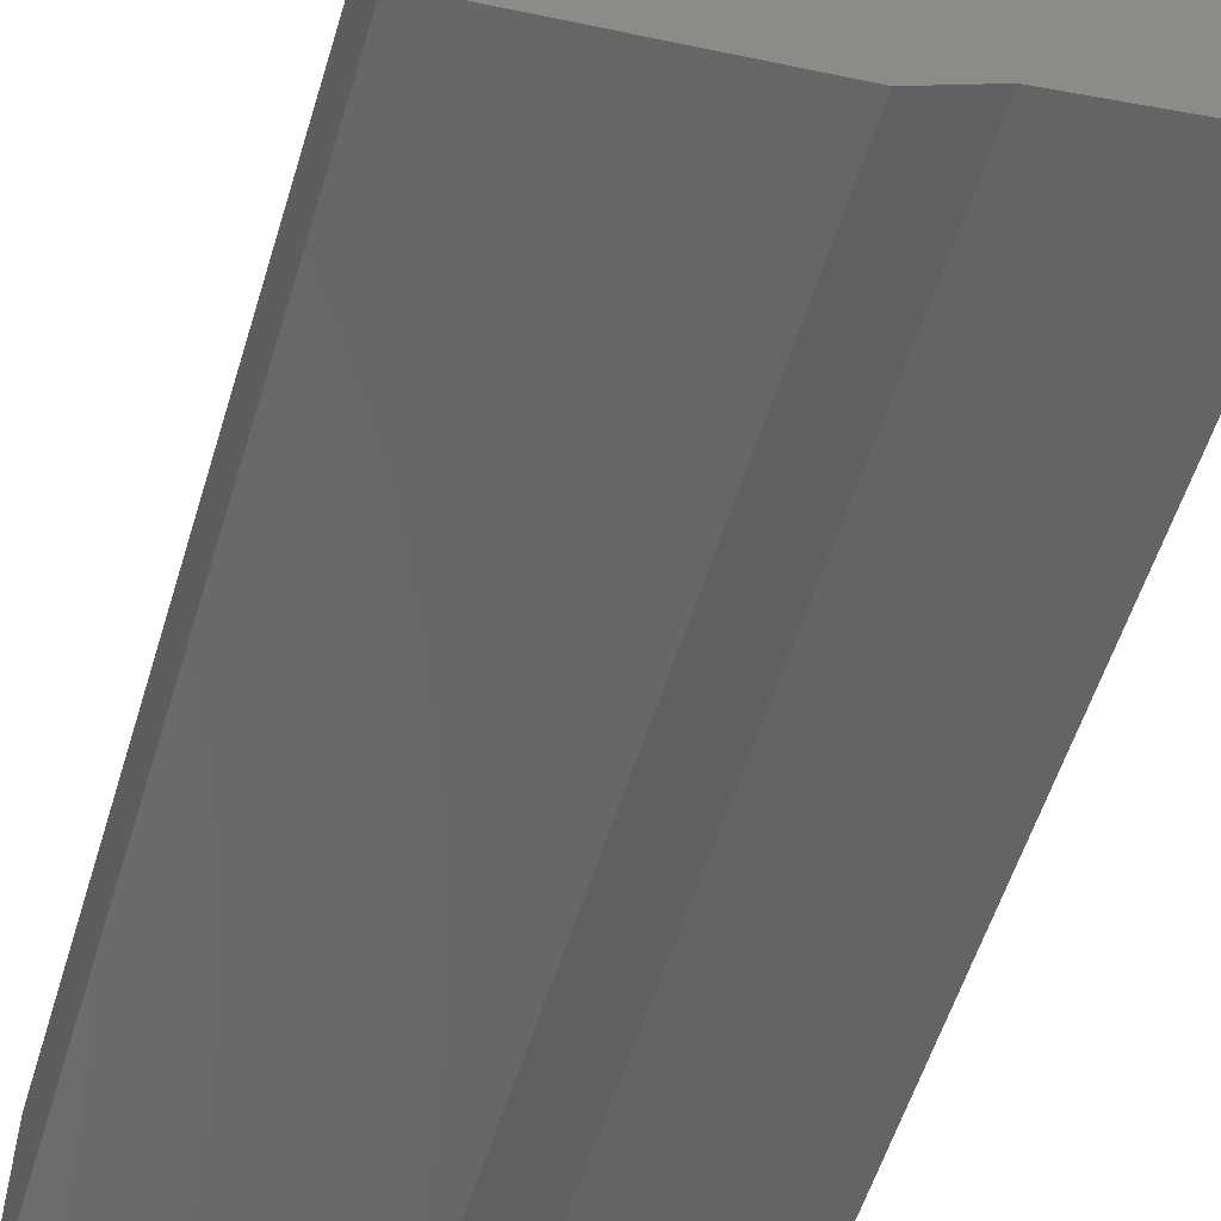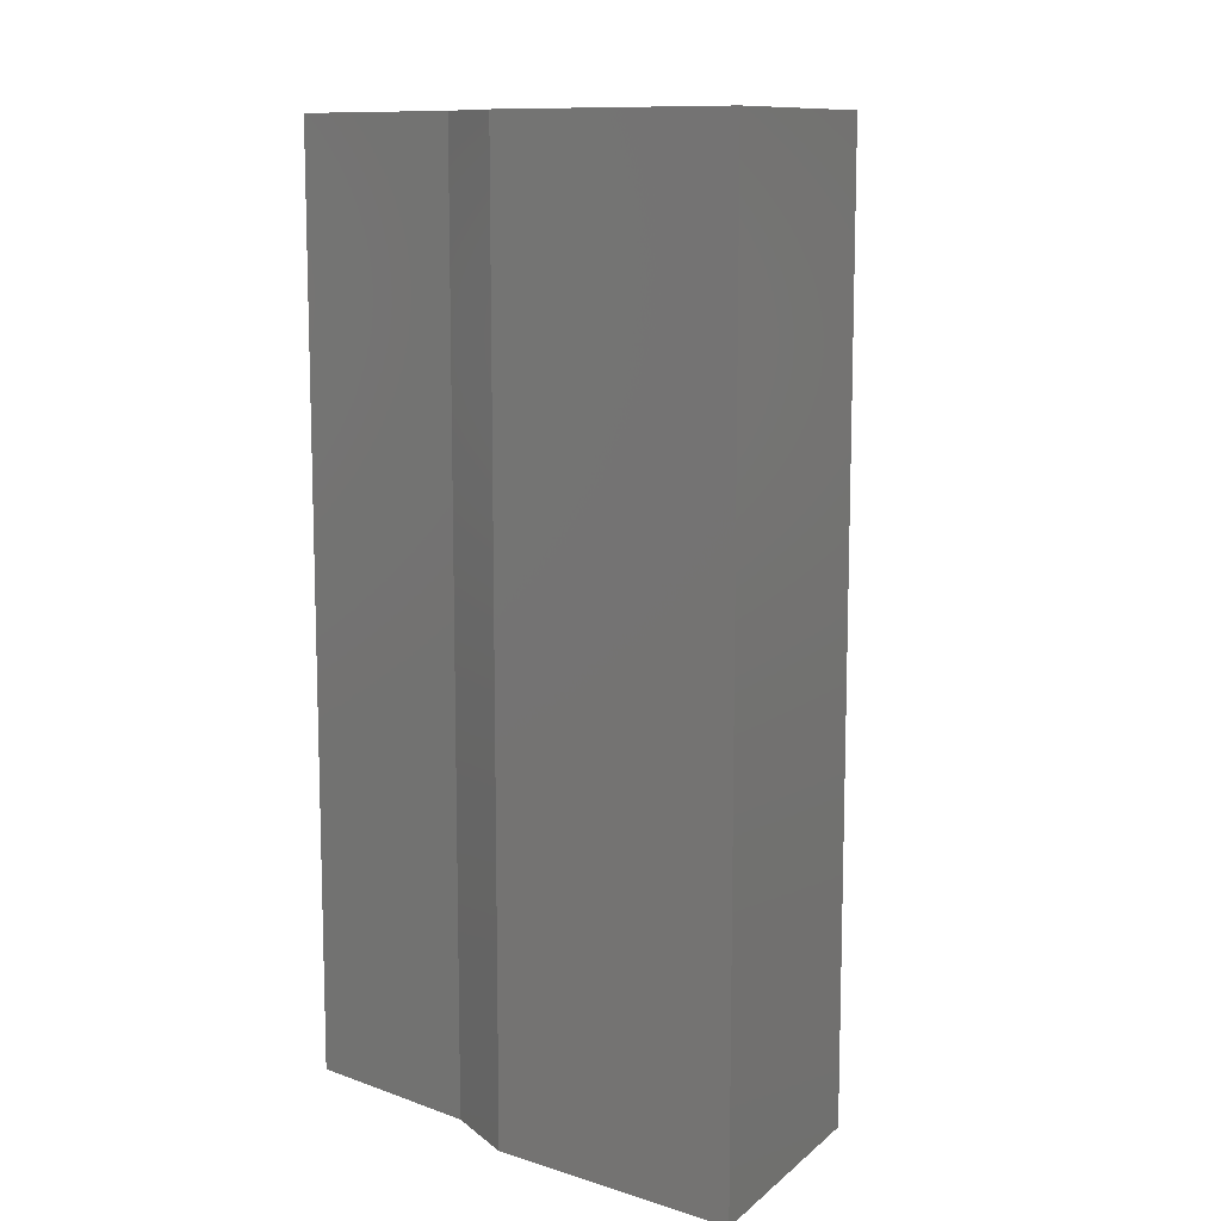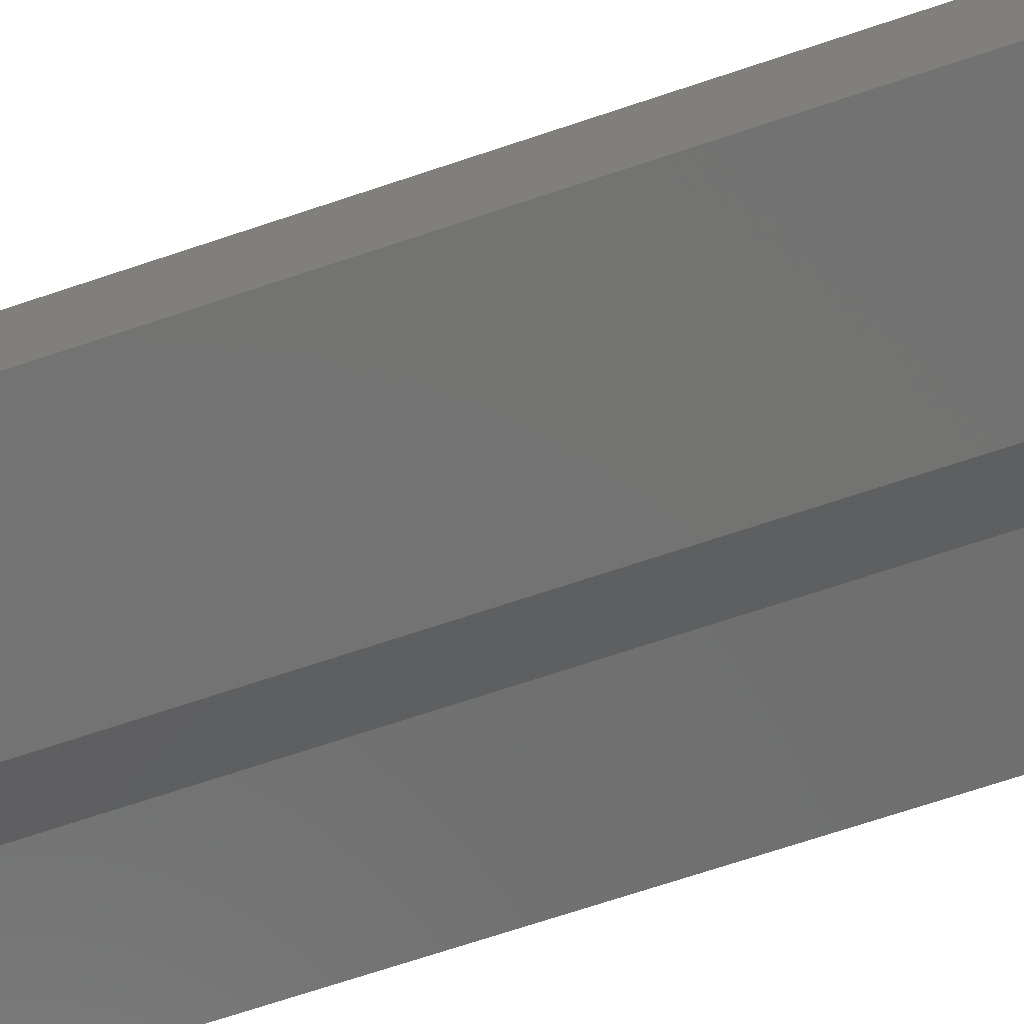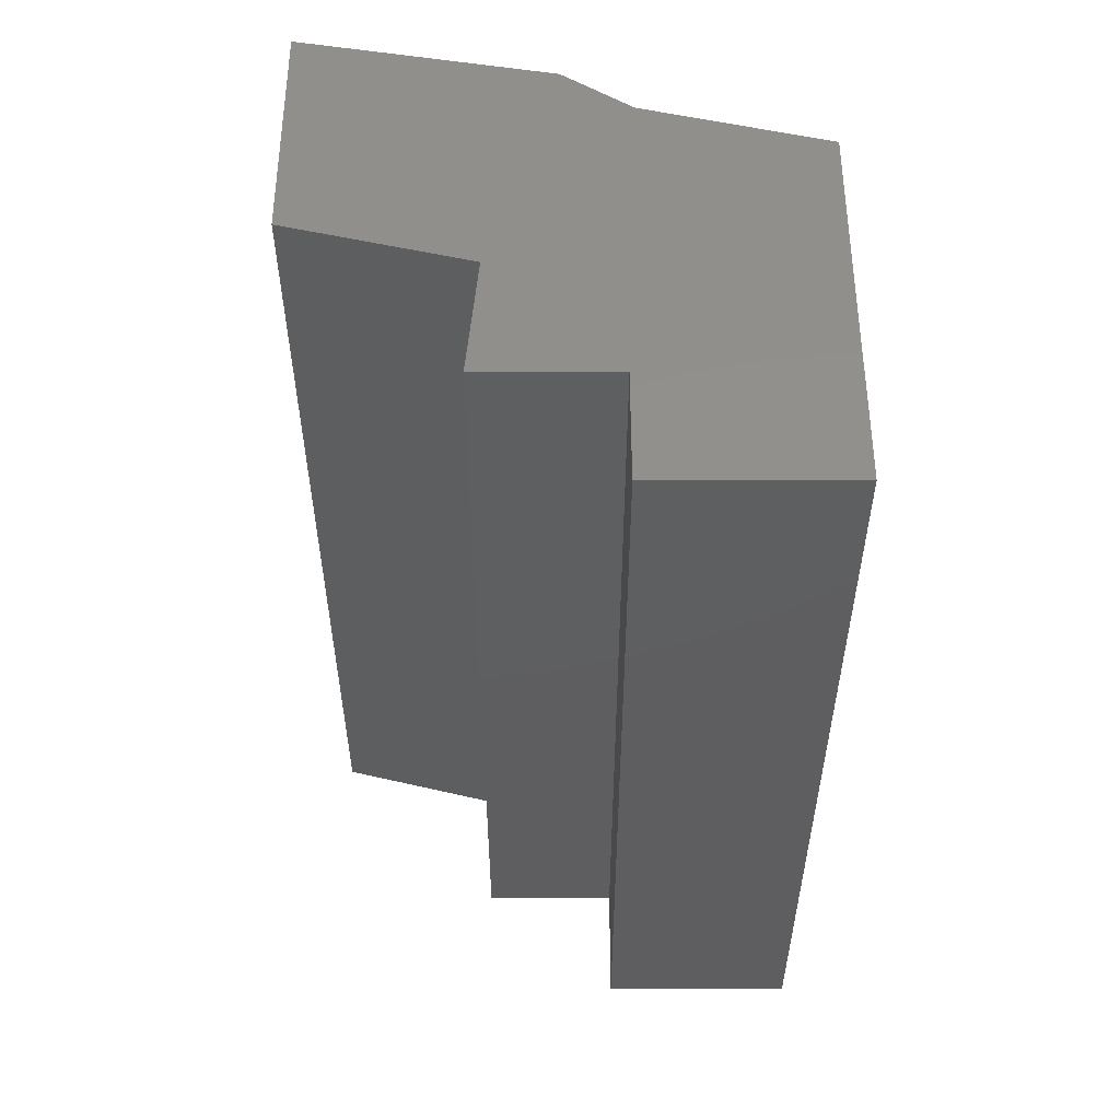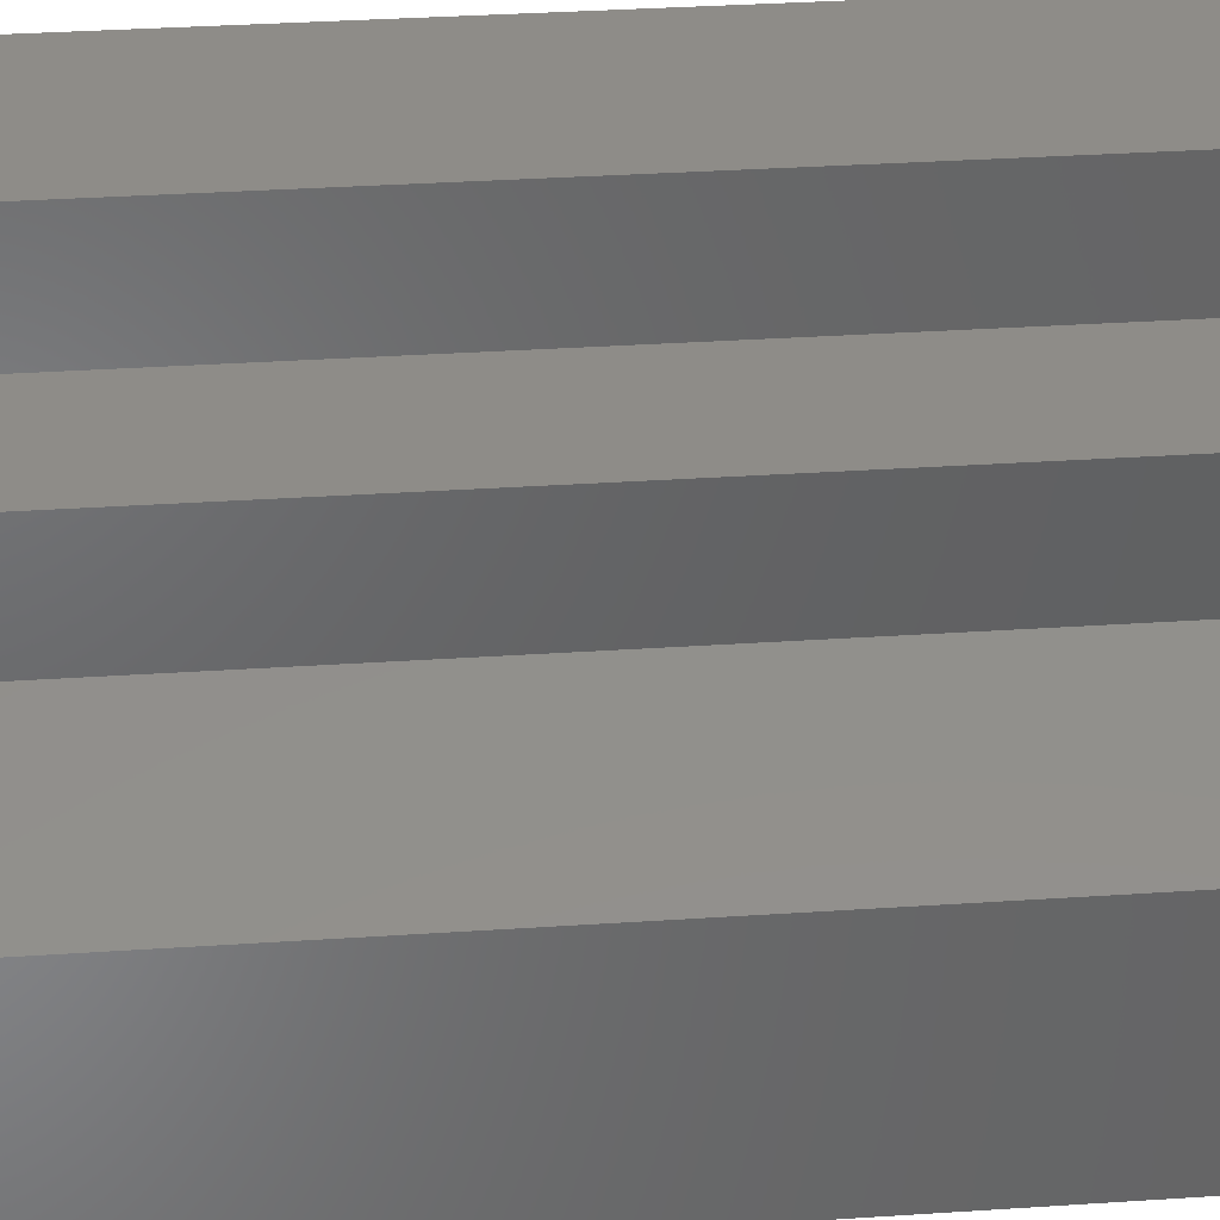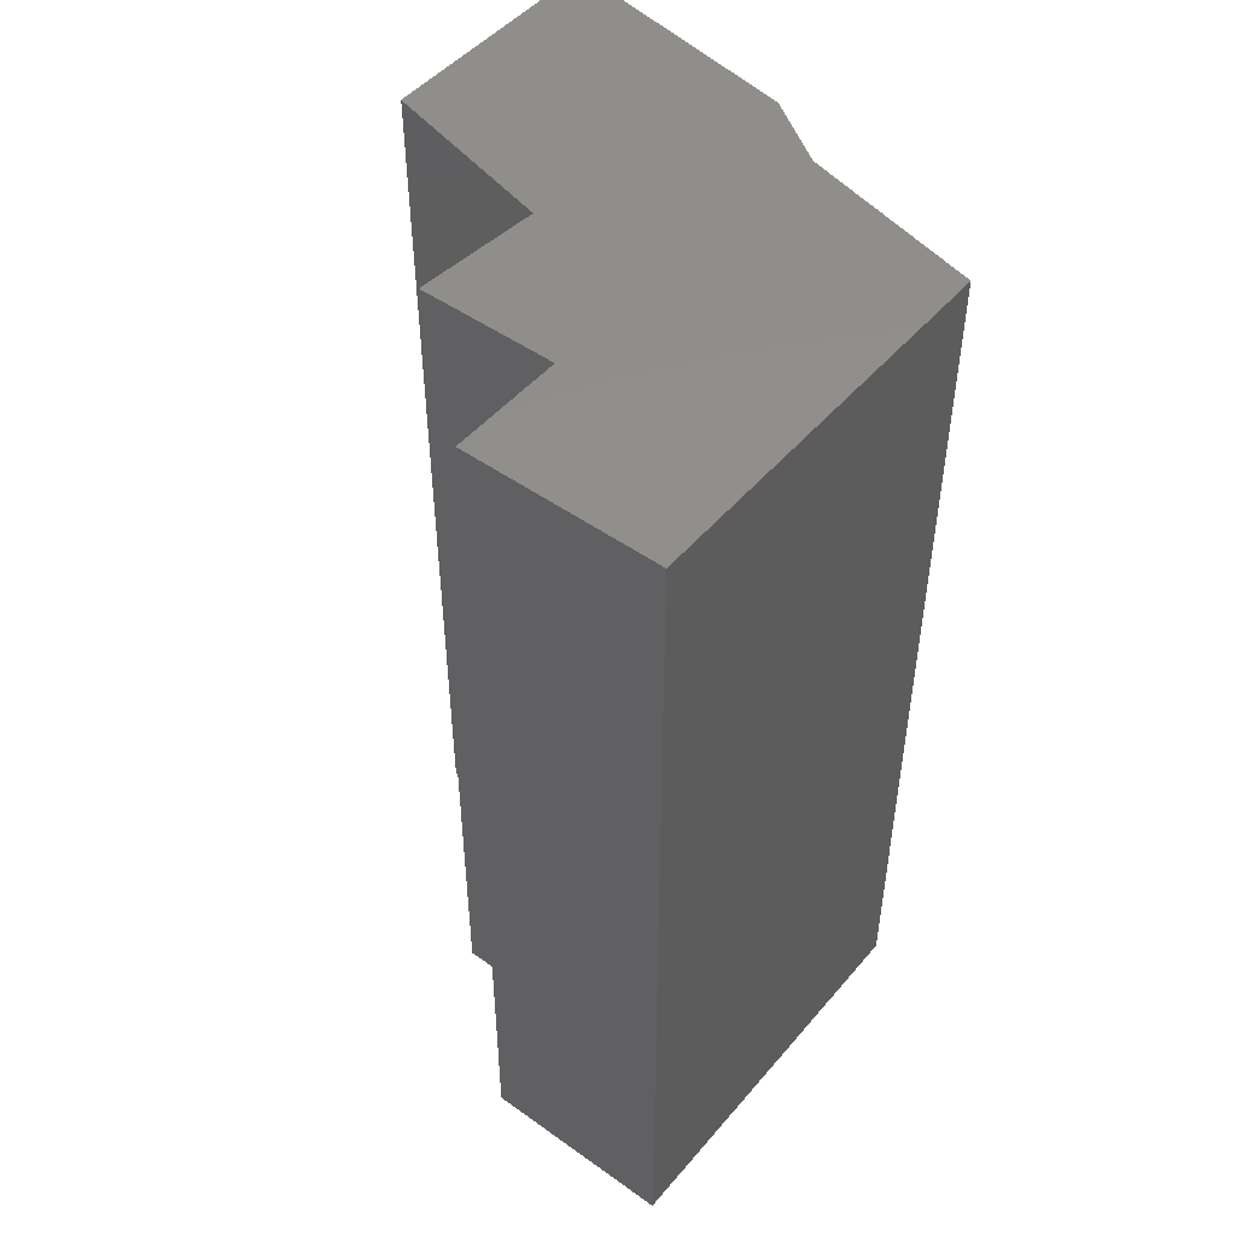
<metadata>
{"format":"stl","ext":"stl","renderer":"f3d","projection":"perspective","resolution":1024,"background":"white","views":[{"elev":-56.9,"azim":-17.0,"up":"+Z"},{"elev":10.8,"azim":-152.2,"up":"+Y"},{"elev":-74.6,"azim":-71.9,"up":"+Z"},{"elev":53.6,"azim":-0.1,"up":"+Y"},{"elev":37.0,"azim":-94.8,"up":"+Z"},{"elev":48.6,"azim":38.4,"up":"+Y"}]}
</metadata>
<code>
# stl→obj: 30 verts, 56 faces
v -0.1282 -0.01587 -0.7688
v -0.6714 -1.016 -0.8675
v -0.6714 -0.01587 -0.8675
v -0.1282 -1.016 -0.7688
v -0.6714 -1.016 -0.349
v -0.6714 -0.01587 -0.349
v 0.01993 -0.01587 -0.67
v 0.01993 -1.016 -0.67
v -0.6714 0.9841 -0.8675
v -0.1282 0.9841 -0.7688
v -0.2764 -1.016 -0.2503
v -0.004762 -1.016 0.02134
v 0.415 -1.016 -0.5713
v -0.3011 -1.016 0.02134
v 0.415 -1.016 0.2683
v -0.004762 -1.016 0.2683
v -0.2764 -0.01587 -0.2503
v -0.6714 0.9841 -0.349
v 0.415 -0.01587 -0.5713
v 0.01993 0.9841 -0.67
v -0.2764 0.9841 -0.2503
v -0.004762 0.9841 0.02134
v 0.415 0.9841 -0.5713
v -0.3011 0.9841 0.02134
v 0.415 0.9841 0.2683
v -0.004762 0.9841 0.2683
v 0.415 -0.01587 0.2683
v -0.004762 -0.01587 0.2683
v -0.004762 -0.01587 0.02134
v -0.3011 -0.01587 0.02134
f 1 2 3
f 1 4 2
f 3 5 6
f 3 2 5
f 7 4 1
f 7 8 4
f 1 3 9
f 1 9 10
f 4 5 2
f 11 4 8
f 11 5 4
f 12 8 13
f 12 14 11
f 12 11 8
f 15 16 12
f 15 12 13
f 6 11 17
f 6 5 11
f 3 6 18
f 3 18 9
f 19 8 7
f 19 13 8
f 7 1 10
f 7 10 20
f 10 9 18
f 21 20 10
f 21 10 18
f 22 23 20
f 22 21 24
f 22 20 21
f 25 22 26
f 25 23 22
f 27 13 19
f 27 15 13
f 28 15 27
f 28 16 15
f 29 16 28
f 29 12 16
f 30 12 29
f 30 14 12
f 17 14 30
f 17 11 14
f 6 17 21
f 6 21 18
f 19 7 20
f 19 20 23
f 27 19 23
f 27 23 25
f 28 27 25
f 28 25 26
f 29 28 26
f 29 26 22
f 30 29 22
f 30 22 24
f 17 30 24
f 17 24 21

</code>
